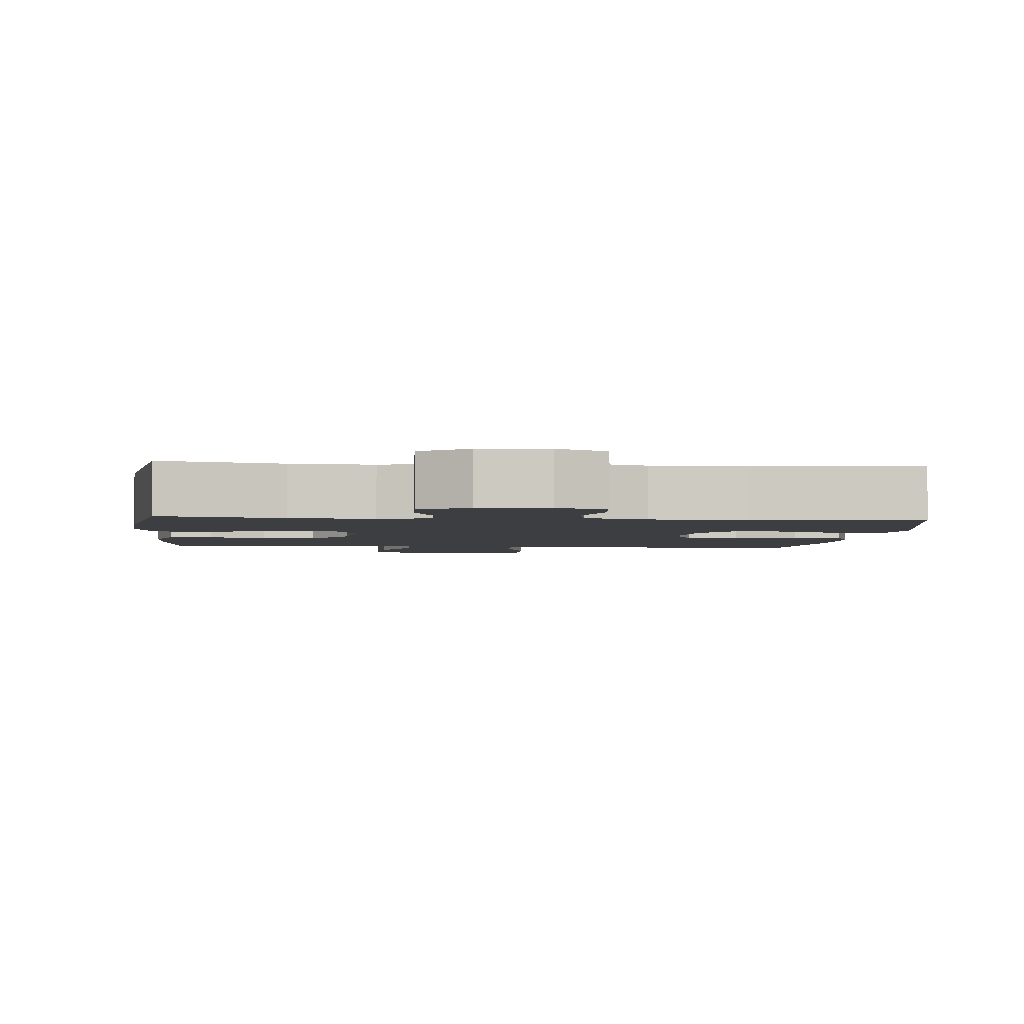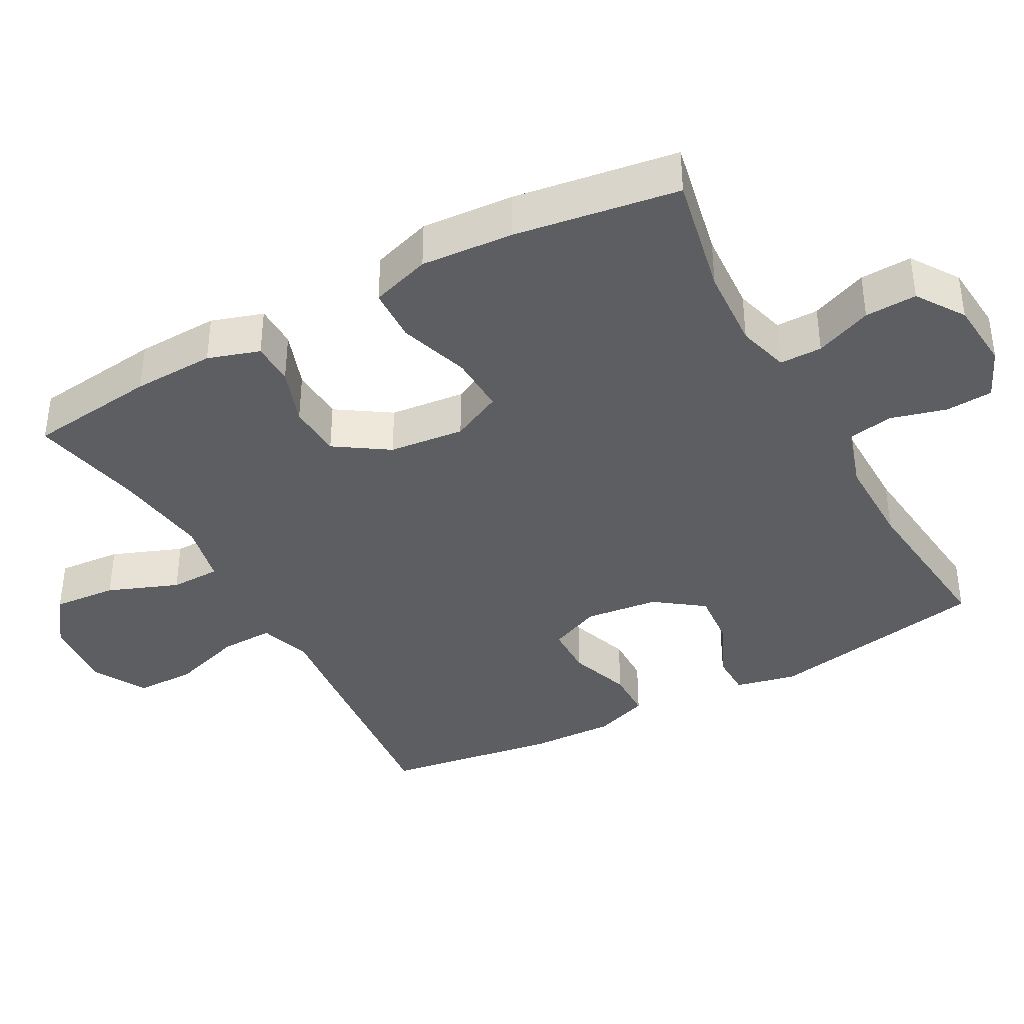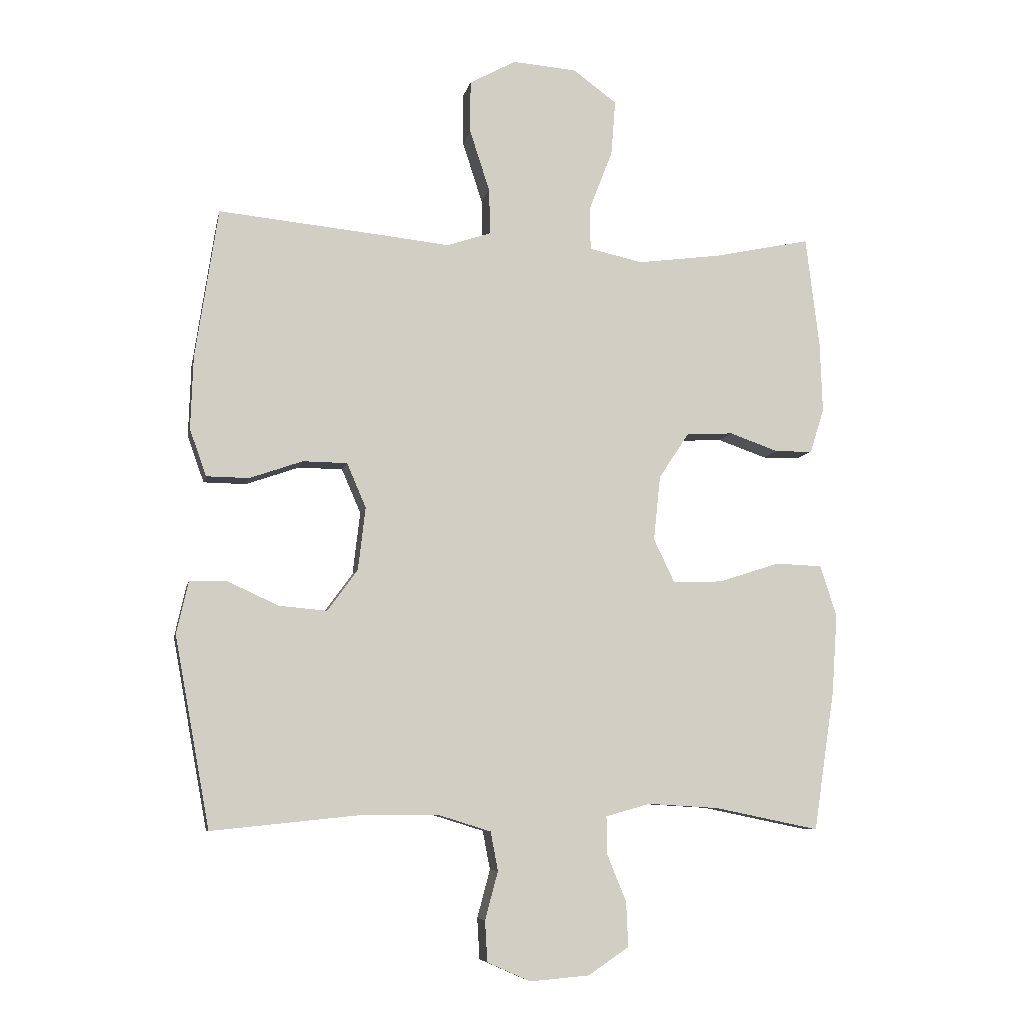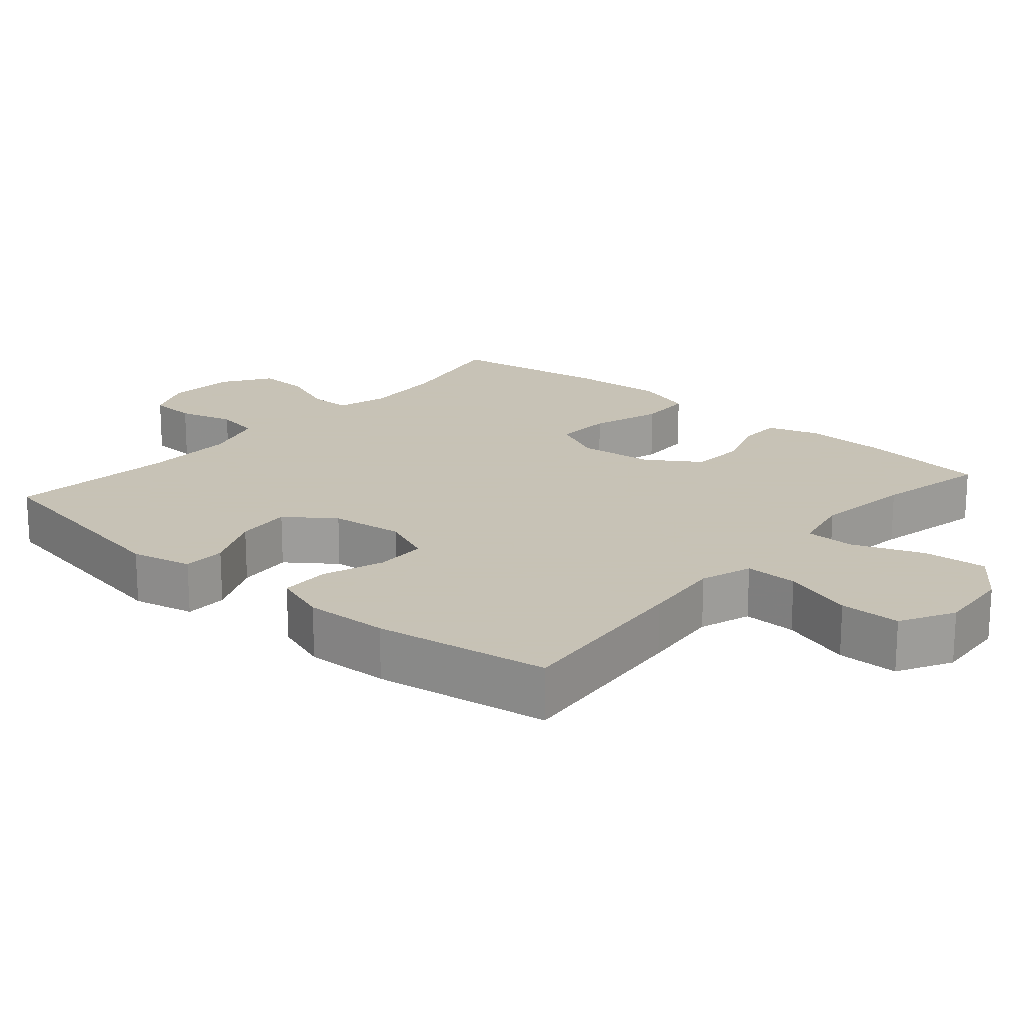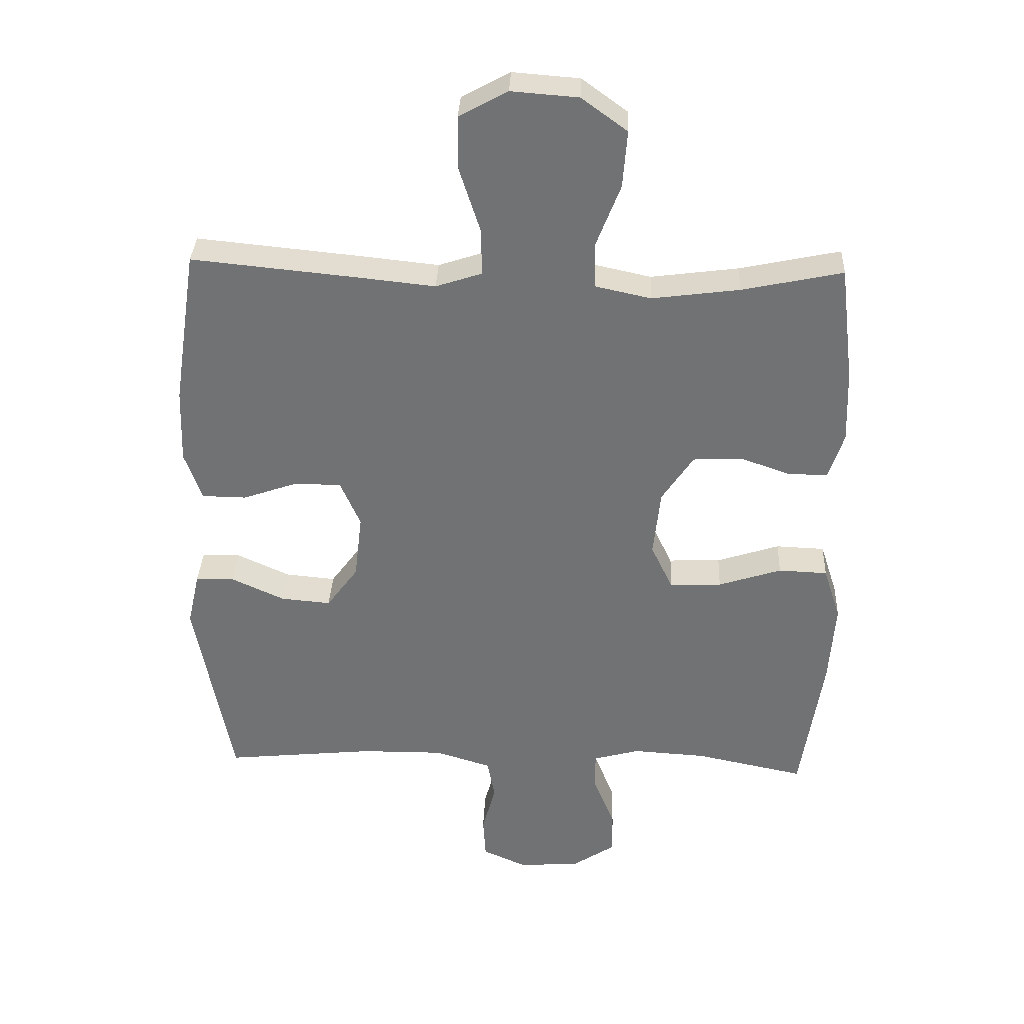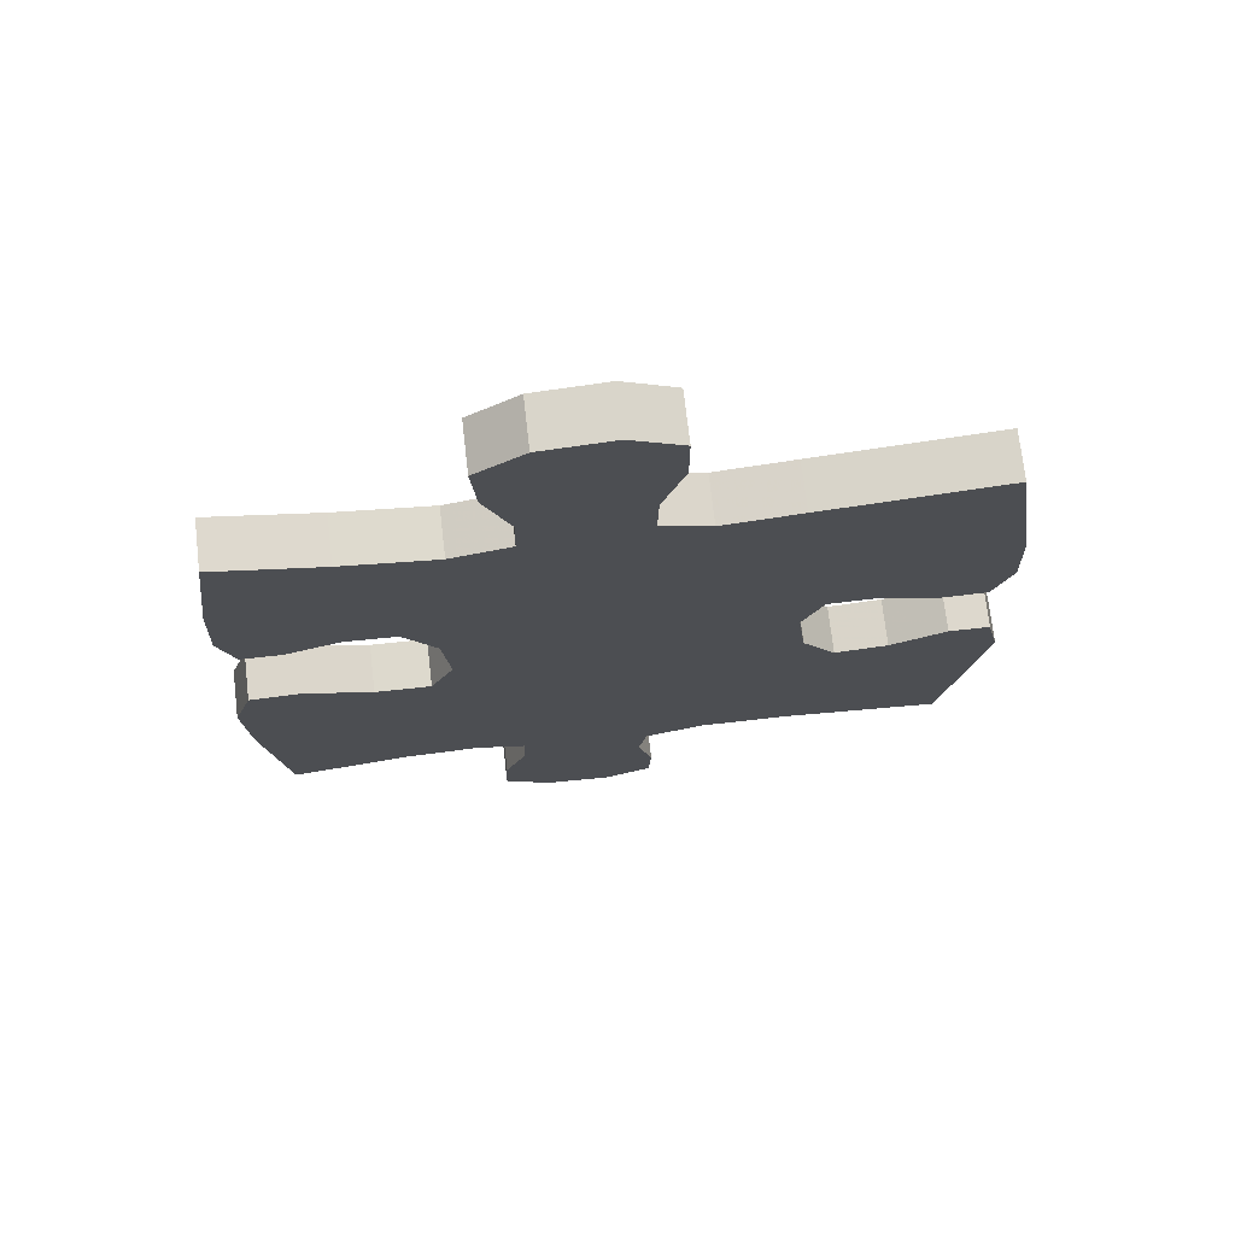
<metadata>
{"format":"obj","ext":"obj","renderer":"f3d","projection":"perspective","resolution":1024,"background":"white","views":[{"elev":-3.0,"azim":174.5,"up":"+Y"},{"elev":-38.6,"azim":118.6,"up":"+Y"},{"elev":-7.4,"azim":-11.2,"up":"+Z"},{"elev":19.1,"azim":-49.3,"up":"+Y"},{"elev":34.2,"azim":2.5,"up":"+Z"},{"elev":72.6,"azim":173.4,"up":"+Z"}]}
</metadata>
<code>
v -0.5 0.07 0.5
v -0.236 0.07 0.474
v -0.123 0.07 0.462
v -0.051 0.07 0.486
v -0.053 0.07 0.56
v -0.085 0.07 0.659
v -0.085 0.07 0.744
v -0.01 0.07 0.785
v 0.094 0.07 0.777
v 0.165 0.07 0.725
v 0.158 0.07 0.636
v 0.12 0.07 0.538
v 0.121 0.07 0.468
v 0.208 0.07 0.449
v 0.344 0.07 0.467
v 0.5 0.07 0.5
v 0.522 0.07 0.32
v 0.526 0.07 0.206
v 0.503 0.07 0.134
v 0.443 0.07 0.133
v 0.363 0.07 0.161
v 0.287 0.07 0.157
v 0.238 0.07 0.083
v 0.227 0.07 -0.022
v 0.261 0.07 -0.093
v 0.342 0.07 -0.09
v 0.44 0.07 -0.058
v 0.516 0.07 -0.061
v 0.543 0.07 -0.144
v 0.534 0.07 -0.273
v 0.5 0.07 -0.5
v 0.33 0.07 -0.465
v 0.215 0.07 -0.458
v 0.143 0.07 -0.478
v 0.143 0.07 -0.537
v 0.175 0.07 -0.616
v 0.178 0.07 -0.688
v 0.112 0.07 -0.732
v 0.016 0.07 -0.74
v -0.054 0.07 -0.709
v -0.058 0.07 -0.643
v -0.037 0.07 -0.565
v -0.049 0.07 -0.502
v -0.136 0.07 -0.475
v -0.265 0.07 -0.476
v -0.5 0.07 -0.5
v -0.557 0.07 -0.191
v -0.538 0.07 -0.106
v -0.478 0.07 -0.105
v -0.395 0.07 -0.143
v -0.317 0.07 -0.15
v -0.268 0.07 -0.083
v -0.256 0.07 0.019
v -0.287 0.07 0.091
v -0.359 0.07 0.092
v -0.445 0.07 0.062
v -0.514 0.07 0.063
v -0.541 0.07 0.139
v -0.537 0.07 0.256
v -0.5 0 0.5
v -0.236 0 0.474
v -0.123 0 0.462
v -0.051 0 0.486
v -0.053 0 0.56
v -0.085 0 0.659
v -0.085 0 0.744
v -0.01 0 0.785
v 0.094 0 0.777
v 0.165 0 0.725
v 0.158 0 0.636
v 0.12 0 0.538
v 0.121 0 0.468
v 0.208 0 0.449
v 0.344 0 0.467
v 0.5 0 0.5
v 0.522 0 0.32
v 0.526 0 0.206
v 0.503 0 0.134
v 0.443 0 0.133
v 0.363 0 0.161
v 0.287 0 0.157
v 0.238 0 0.083
v 0.227 0 -0.022
v 0.261 0 -0.093
v 0.342 0 -0.09
v 0.44 0 -0.058
v 0.516 0 -0.061
v 0.543 0 -0.144
v 0.534 0 -0.273
v 0.5 0 -0.5
v 0.33 0 -0.465
v 0.215 0 -0.458
v 0.143 0 -0.478
v 0.143 0 -0.537
v 0.175 0 -0.616
v 0.178 0 -0.688
v 0.112 0 -0.732
v 0.016 0 -0.74
v -0.054 0 -0.709
v -0.058 0 -0.643
v -0.037 0 -0.565
v -0.049 0 -0.502
v -0.136 0 -0.475
v -0.265 0 -0.476
v -0.5 0 -0.5
v -0.557 0 -0.191
v -0.538 0 -0.106
v -0.478 0 -0.105
v -0.395 0 -0.143
v -0.317 0 -0.15
v -0.268 0 -0.083
v -0.256 0 0.019
v -0.287 0 0.091
v -0.359 0 0.092
v -0.445 0 0.062
v -0.514 0 0.063
v -0.541 0 0.139
v -0.537 0 0.256
f 55 56 57 58
f 54 55 58 59
f 47 48 49 50
f 45 46 47 50
f 44 45 50 51
f 43 44 51 52
f 39 40 41 42
f 39 42 43
f 38 39 43
f 35 36 37 38
f 34 35 38 43
f 33 34 43 52
f 29 30 31 32
f 26 27 28 29
f 25 26 29 32
f 24 25 32 33
f 18 19 20 21
f 18 21 22
f 15 16 17 18
f 14 15 18 22
f 13 14 22 23
f 9 10 11 12
f 9 12 13
f 8 9 13
f 5 6 7 8
f 4 5 8 13
f 3 4 13 23
f 54 59 1 2
f 53 54 2 3
f 24 33 52 53
f 3 23 24 53
f 117 116 115 114
f 118 117 114 113
f 109 108 107 106
f 109 106 105 104
f 110 109 104 103
f 111 110 103 102
f 101 100 99 98
f 102 101 98
f 102 98 97
f 97 96 95 94
f 102 97 94 93
f 111 102 93 92
f 91 90 89 88
f 88 87 86 85
f 91 88 85 84
f 92 91 84 83
f 80 79 78 77
f 81 80 77
f 77 76 75 74
f 81 77 74 73
f 82 81 73 72
f 71 70 69 68
f 72 71 68
f 72 68 67
f 67 66 65 64
f 72 67 64 63
f 82 72 63 62
f 61 60 118 113
f 62 61 113 112
f 112 111 92 83
f 112 83 82 62
f 1 60 61 2
f 2 61 62 3
f 3 62 63 4
f 4 63 64 5
f 5 64 65 6
f 6 65 66 7
f 7 66 67 8
f 8 67 68 9
f 9 68 69 10
f 10 69 70 11
f 11 70 71 12
f 12 71 72 13
f 13 72 73 14
f 14 73 74 15
f 15 74 75 16
f 16 75 76 17
f 17 76 77 18
f 18 77 78 19
f 19 78 79 20
f 20 79 80 21
f 21 80 81 22
f 22 81 82 23
f 23 82 83 24
f 24 83 84 25
f 25 84 85 26
f 26 85 86 27
f 27 86 87 28
f 28 87 88 29
f 29 88 89 30
f 30 89 90 31
f 31 90 91 32
f 32 91 92 33
f 33 92 93 34
f 34 93 94 35
f 35 94 95 36
f 36 95 96 37
f 37 96 97 38
f 38 97 98 39
f 39 98 99 40
f 40 99 100 41
f 41 100 101 42
f 42 101 102 43
f 43 102 103 44
f 44 103 104 45
f 45 104 105 46
f 46 105 106 47
f 47 106 107 48
f 48 107 108 49
f 49 108 109 50
f 50 109 110 51
f 51 110 111 52
f 52 111 112 53
f 53 112 113 54
f 54 113 114 55
f 55 114 115 56
f 56 115 116 57
f 57 116 117 58
f 58 117 118 59
f 59 118 60 1

</code>
